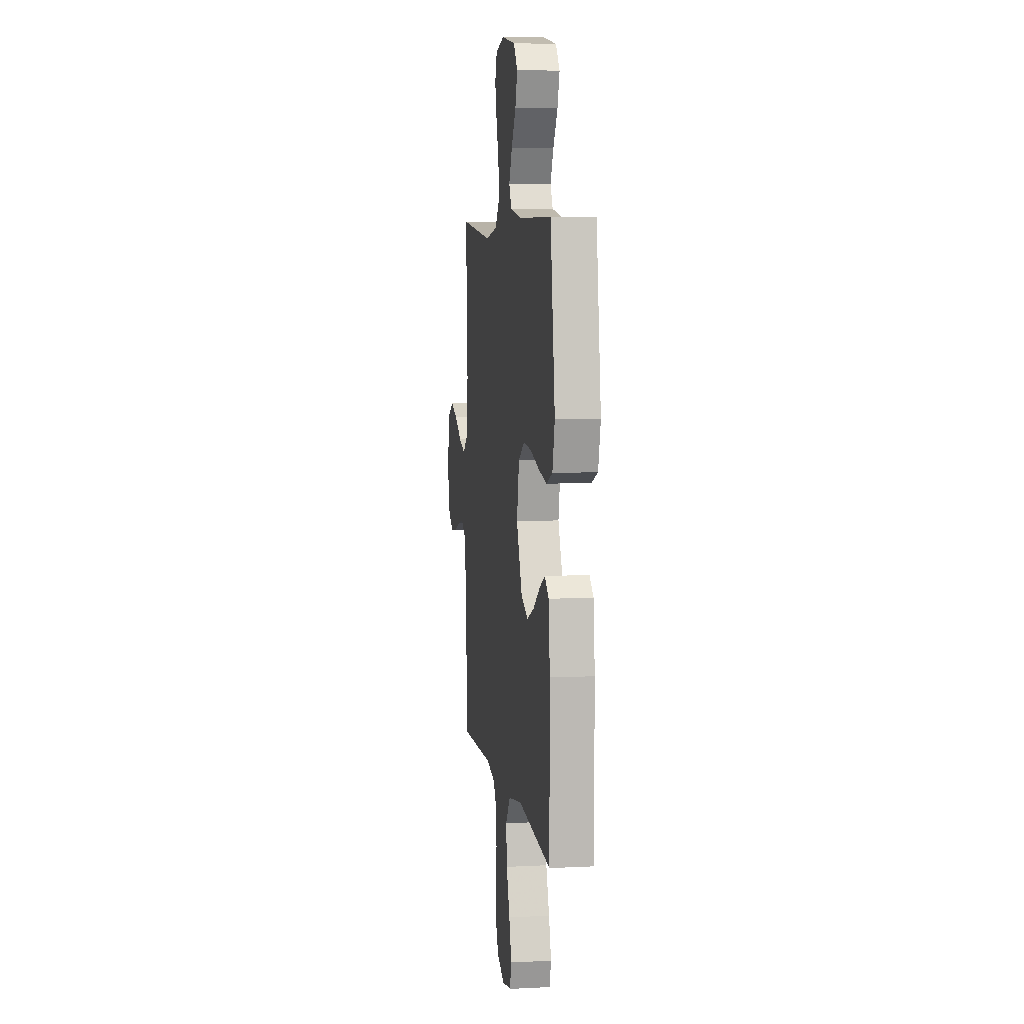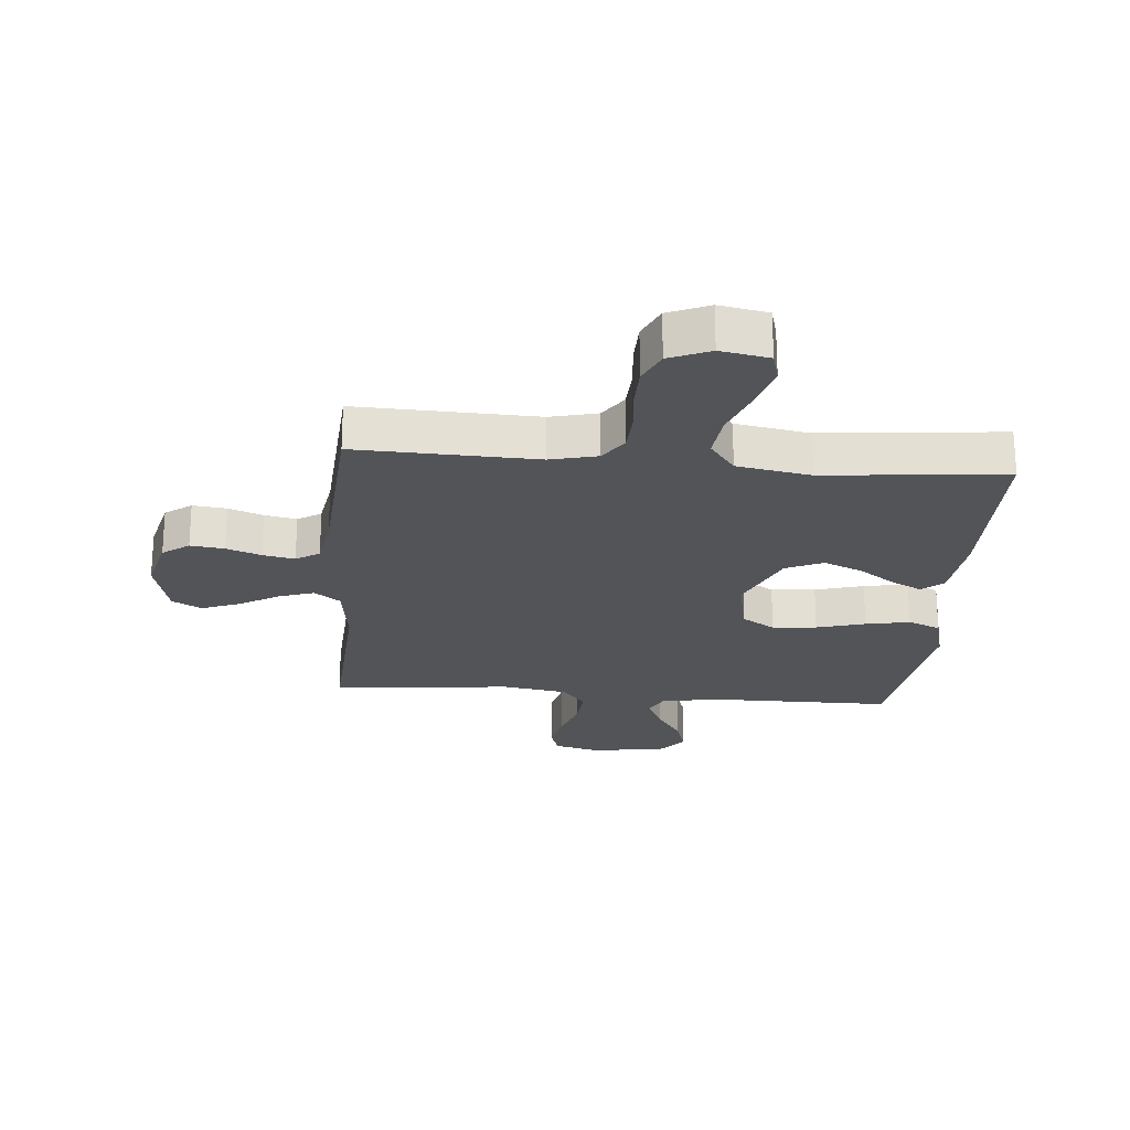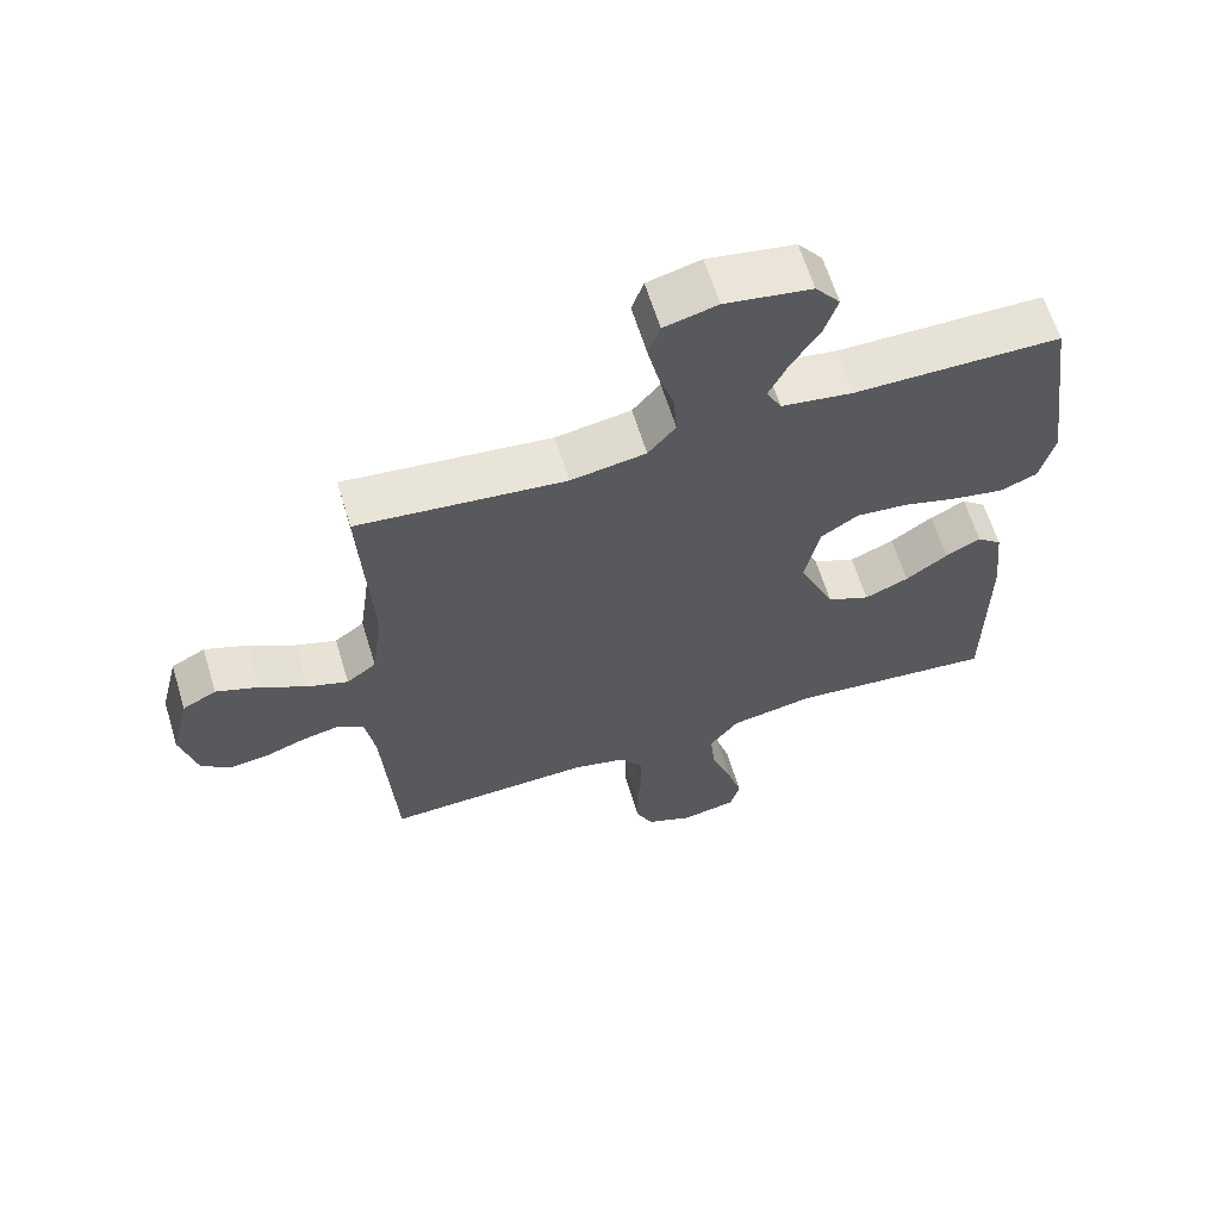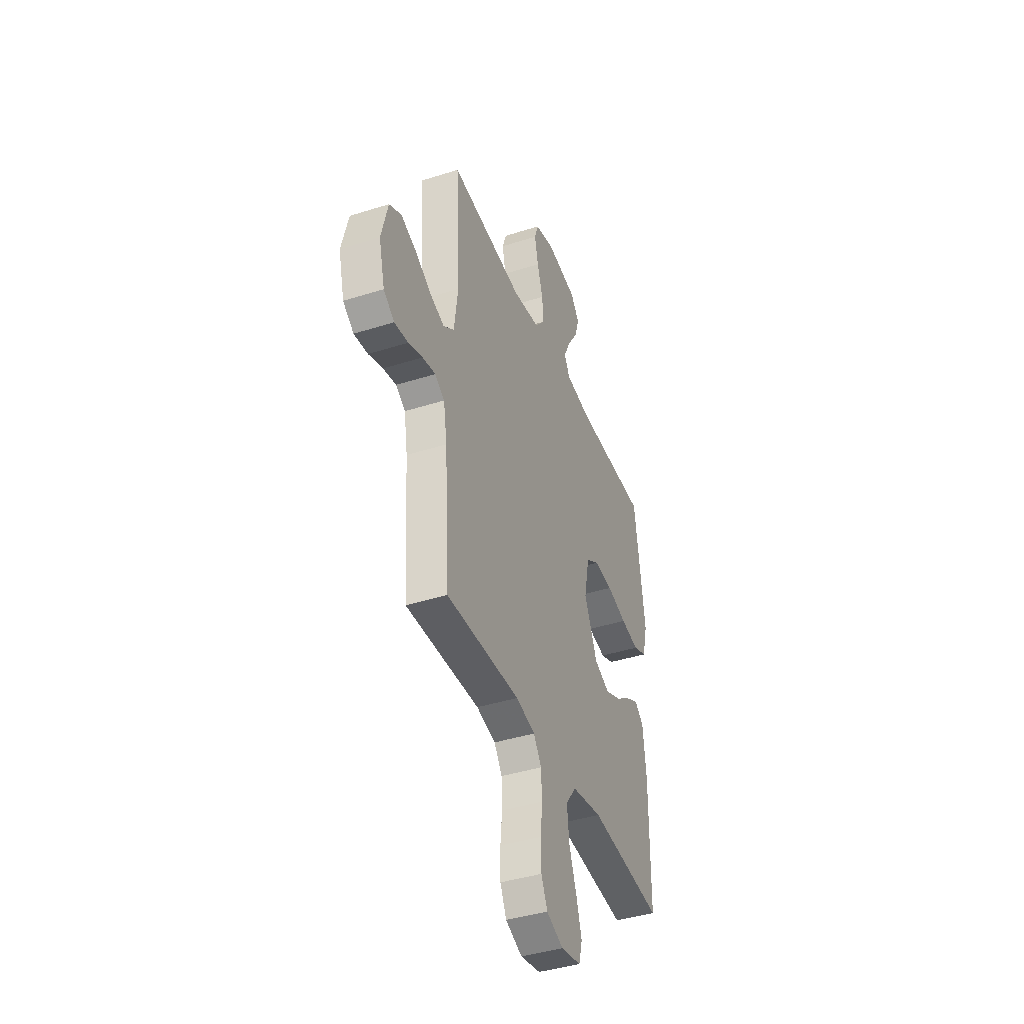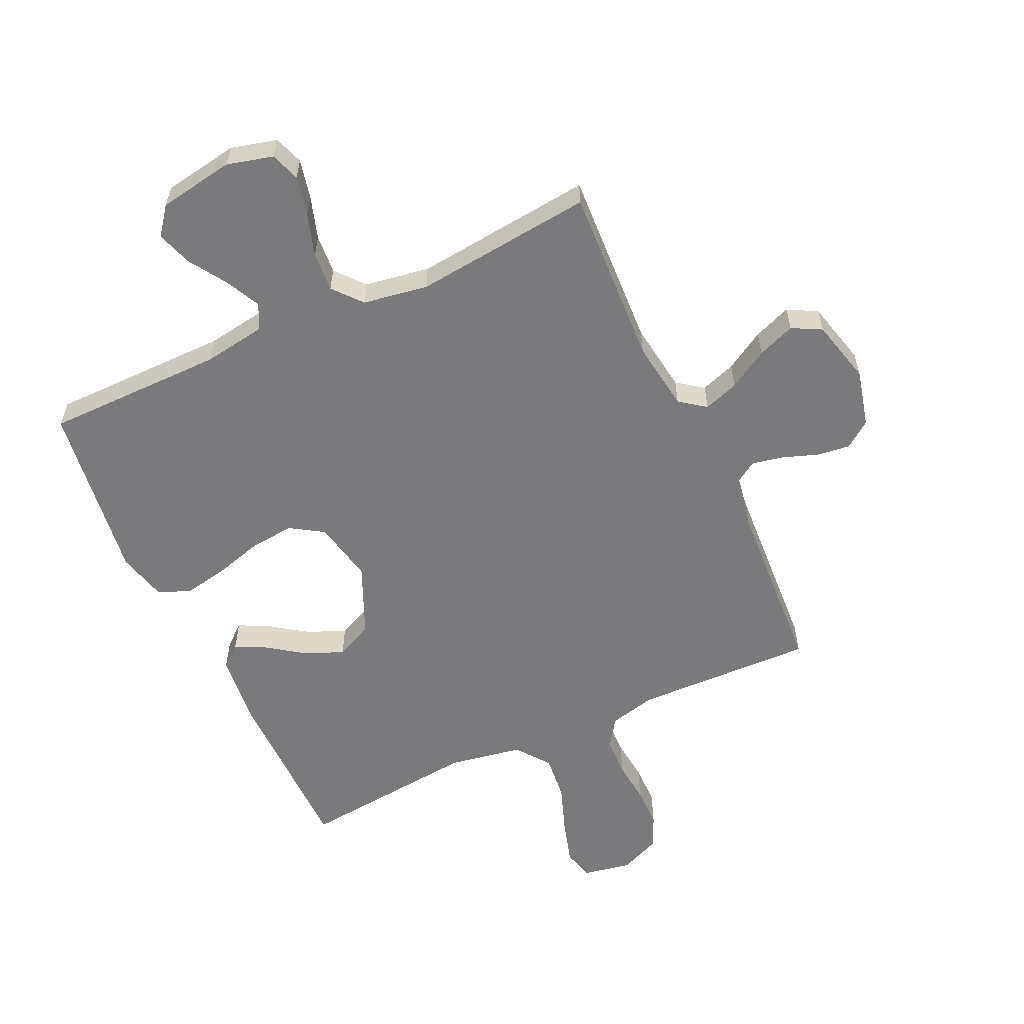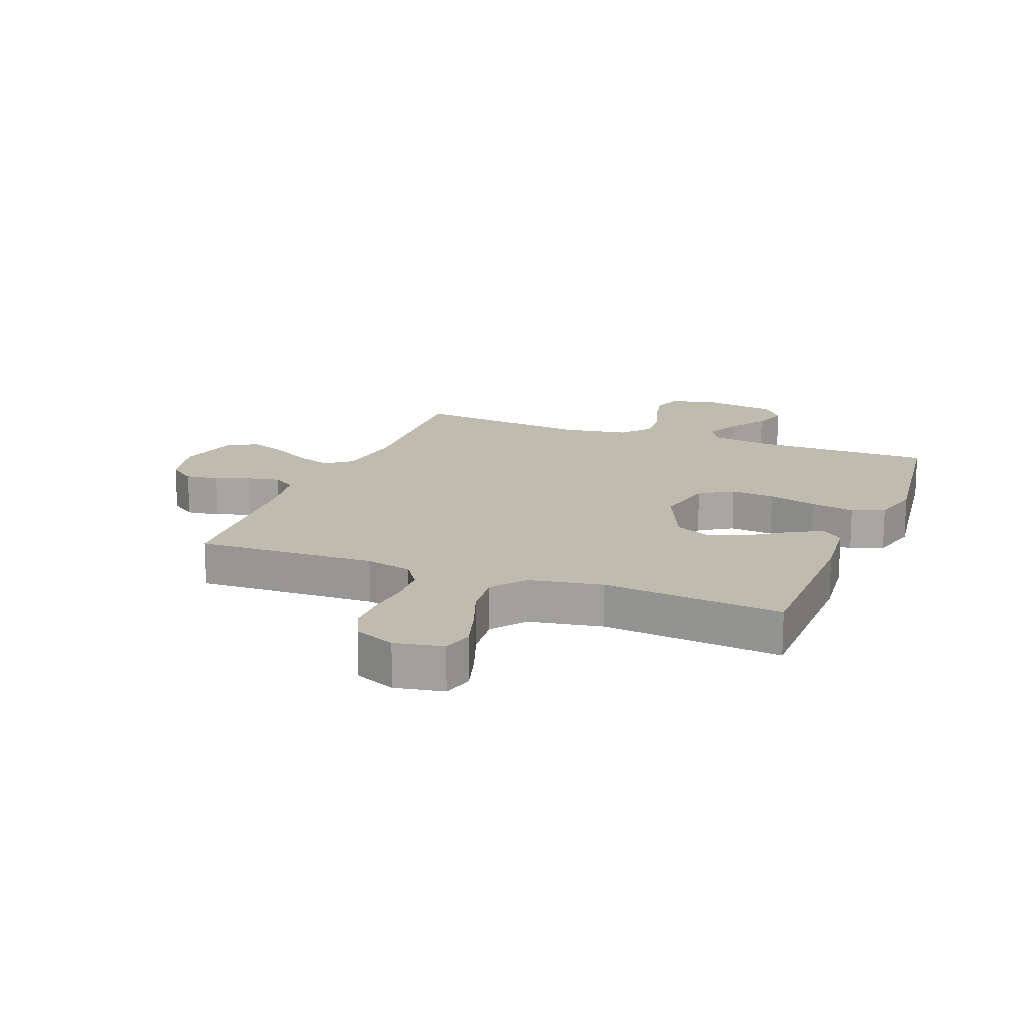
<metadata>
{"format":"obj","ext":"obj","renderer":"f3d","projection":"perspective","resolution":1024,"background":"white","views":[{"elev":6.8,"azim":-98.4,"up":"+Z"},{"elev":-23.2,"azim":175.1,"up":"+Y"},{"elev":63.1,"azim":163.0,"up":"+Z"},{"elev":-41.1,"azim":111.1,"up":"+Z"},{"elev":-58.2,"azim":25.0,"up":"+Y"},{"elev":16.0,"azim":-158.7,"up":"+Y"}]}
</metadata>
<code>
v 0.5 0.07 -0.5
v 0.2 0.07 -0.49
v 0.122 0.07 -0.509
v 0.09 0.07 -0.556
v 0.087 0.07 -0.622
v 0.094 0.07 -0.694
v 0.093 0.07 -0.763
v 0.068 0.07 -0.818
v 0 0.07 -0.847
v -0.081 0.07 -0.832
v -0.095 0.07 -0.78
v -0.073 0.07 -0.706
v -0.043 0.07 -0.624
v -0.035 0.07 -0.548
v -0.077 0.07 -0.492
v -0.2 0.07 -0.47
v -0.5 0.07 -0.5
v -0.501 0.07 -0.2
v -0.488 0.07 -0.08
v -0.452 0.07 -0.05
v -0.401 0.07 -0.076
v -0.34 0.07 -0.119
v -0.276 0.07 -0.146
v -0.214 0.07 -0.118
v -0.162 0.07 0
v -0.183 0.07 0.104
v -0.238 0.07 0.139
v -0.312 0.07 0.132
v -0.393 0.07 0.109
v -0.467 0.07 0.095
v -0.521 0.07 0.117
v -0.542 0.07 0.2
v -0.5 0.07 0.5
v -0.2 0.07 0.501
v -0.096 0.07 0.517
v -0.074 0.07 0.559
v -0.102 0.07 0.617
v -0.143 0.07 0.681
v -0.162 0.07 0.74
v -0.126 0.07 0.786
v 0 0.07 0.807
v 0.077 0.07 0.787
v 0.094 0.07 0.738
v 0.079 0.07 0.672
v 0.056 0.07 0.6
v 0.051 0.07 0.534
v 0.091 0.07 0.486
v 0.2 0.07 0.468
v 0.5 0.07 0.5
v 0.484 0.07 0.2
v 0.5 0.07 0.083
v 0.543 0.07 0.051
v 0.602 0.07 0.071
v 0.668 0.07 0.11
v 0.731 0.07 0.134
v 0.78 0.07 0.108
v 0.807 0.07 0
v 0.783 0.07 -0.096
v 0.739 0.07 -0.128
v 0.683 0.07 -0.121
v 0.625 0.07 -0.1
v 0.572 0.07 -0.089
v 0.533 0.07 -0.114
v 0.519 0.07 -0.2
v 0.5 0 -0.5
v 0.2 0 -0.49
v 0.122 0 -0.509
v 0.09 0 -0.556
v 0.087 0 -0.622
v 0.094 0 -0.694
v 0.093 0 -0.763
v 0.068 0 -0.818
v 0 0 -0.847
v -0.081 0 -0.832
v -0.095 0 -0.78
v -0.073 0 -0.706
v -0.043 0 -0.624
v -0.035 0 -0.548
v -0.077 0 -0.492
v -0.2 0 -0.47
v -0.5 0 -0.5
v -0.501 0 -0.2
v -0.488 0 -0.08
v -0.452 0 -0.05
v -0.401 0 -0.076
v -0.34 0 -0.119
v -0.276 0 -0.146
v -0.214 0 -0.118
v -0.162 0 0
v -0.183 0 0.104
v -0.238 0 0.139
v -0.312 0 0.132
v -0.393 0 0.109
v -0.467 0 0.095
v -0.521 0 0.117
v -0.542 0 0.2
v -0.5 0 0.5
v -0.2 0 0.501
v -0.096 0 0.517
v -0.074 0 0.559
v -0.102 0 0.617
v -0.143 0 0.681
v -0.162 0 0.74
v -0.126 0 0.786
v 0 0 0.807
v 0.077 0 0.787
v 0.094 0 0.738
v 0.079 0 0.672
v 0.056 0 0.6
v 0.051 0 0.534
v 0.091 0 0.486
v 0.2 0 0.468
v 0.5 0 0.5
v 0.484 0 0.2
v 0.5 0 0.083
v 0.543 0 0.051
v 0.602 0 0.071
v 0.668 0 0.11
v 0.731 0 0.134
v 0.78 0 0.108
v 0.807 0 0
v 0.783 0 -0.096
v 0.739 0 -0.128
v 0.683 0 -0.121
v 0.625 0 -0.1
v 0.572 0 -0.089
v 0.533 0 -0.114
v 0.519 0 -0.2
f 59 60 61
f 58 59 61
f 57 58 61
f 56 57 61
f 55 56 61
f 54 55 61
f 53 54 61
f 52 53 61 62
f 51 52 62 63
f 48 49 50
f 47 48 50 51
f 43 44 45
f 42 43 45
f 41 42 45
f 40 41 45
f 39 40 45
f 38 39 45
f 37 38 45
f 36 37 45 46
f 35 36 46 47
f 32 33 34
f 31 32 34
f 30 31 34
f 29 30 34
f 28 29 34
f 34 35 47
f 28 34 47
f 27 28 47
f 20 21 22
f 19 20 22
f 18 19 22
f 17 18 22
f 16 17 22
f 15 16 22 23
f 14 15 23 24
f 11 12 13
f 10 11 13
f 9 10 13
f 8 9 13
f 7 8 13
f 6 7 13
f 5 6 13
f 4 5 13 14
f 14 24 25
f 4 14 25
f 3 4 25
f 64 1 2
f 51 63 64
f 47 51 64
f 27 47 64
f 26 27 64
f 25 26 64
f 3 25 64
f 2 3 64
f 125 124 123
f 125 123 122
f 125 122 121
f 125 121 120
f 125 120 119
f 125 119 118
f 125 118 117
f 126 125 117 116
f 127 126 116 115
f 114 113 112
f 115 114 112 111
f 109 108 107
f 109 107 106
f 109 106 105
f 109 105 104
f 109 104 103
f 109 103 102
f 109 102 101
f 110 109 101 100
f 111 110 100 99
f 98 97 96
f 98 96 95
f 98 95 94
f 98 94 93
f 98 93 92
f 111 99 98
f 111 98 92
f 111 92 91
f 86 85 84
f 86 84 83
f 86 83 82
f 86 82 81
f 86 81 80
f 87 86 80 79
f 88 87 79 78
f 77 76 75
f 77 75 74
f 77 74 73
f 77 73 72
f 77 72 71
f 77 71 70
f 77 70 69
f 78 77 69 68
f 89 88 78
f 89 78 68
f 89 68 67
f 66 65 128
f 128 127 115
f 128 115 111
f 128 111 91
f 128 91 90
f 128 90 89
f 128 89 67
f 128 67 66
f 1 65 66 2
f 2 66 67 3
f 3 67 68 4
f 4 68 69 5
f 5 69 70 6
f 6 70 71 7
f 7 71 72 8
f 8 72 73 9
f 9 73 74 10
f 10 74 75 11
f 11 75 76 12
f 12 76 77 13
f 13 77 78 14
f 14 78 79 15
f 15 79 80 16
f 16 80 81 17
f 17 81 82 18
f 18 82 83 19
f 19 83 84 20
f 20 84 85 21
f 21 85 86 22
f 22 86 87 23
f 23 87 88 24
f 24 88 89 25
f 25 89 90 26
f 26 90 91 27
f 27 91 92 28
f 28 92 93 29
f 29 93 94 30
f 30 94 95 31
f 31 95 96 32
f 32 96 97 33
f 33 97 98 34
f 34 98 99 35
f 35 99 100 36
f 36 100 101 37
f 37 101 102 38
f 38 102 103 39
f 39 103 104 40
f 40 104 105 41
f 41 105 106 42
f 42 106 107 43
f 43 107 108 44
f 44 108 109 45
f 45 109 110 46
f 46 110 111 47
f 47 111 112 48
f 48 112 113 49
f 49 113 114 50
f 50 114 115 51
f 51 115 116 52
f 52 116 117 53
f 53 117 118 54
f 54 118 119 55
f 55 119 120 56
f 56 120 121 57
f 57 121 122 58
f 58 122 123 59
f 59 123 124 60
f 60 124 125 61
f 61 125 126 62
f 62 126 127 63
f 63 127 128 64
f 64 128 65 1

</code>
